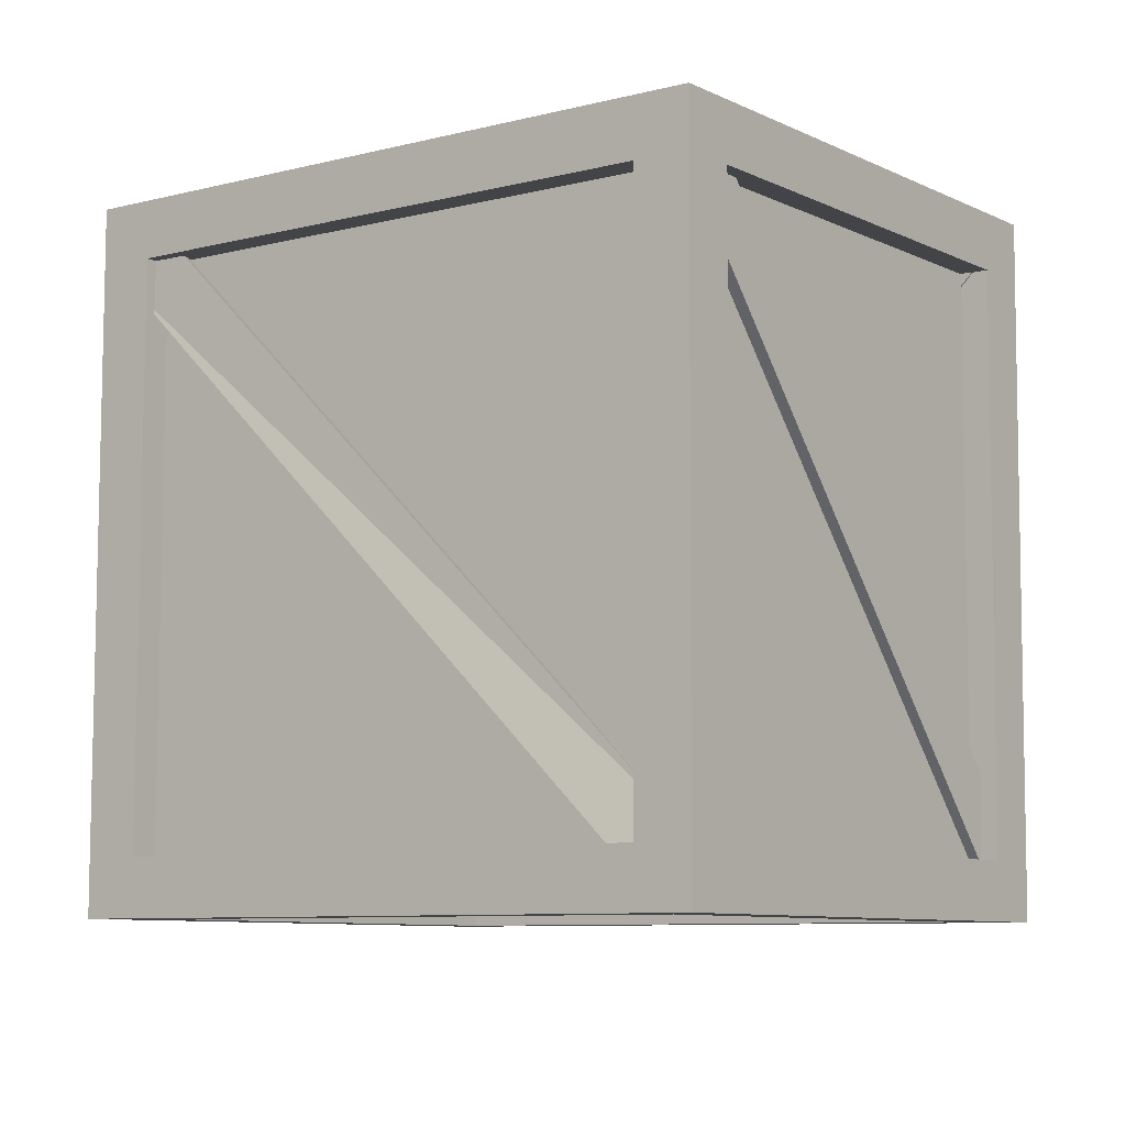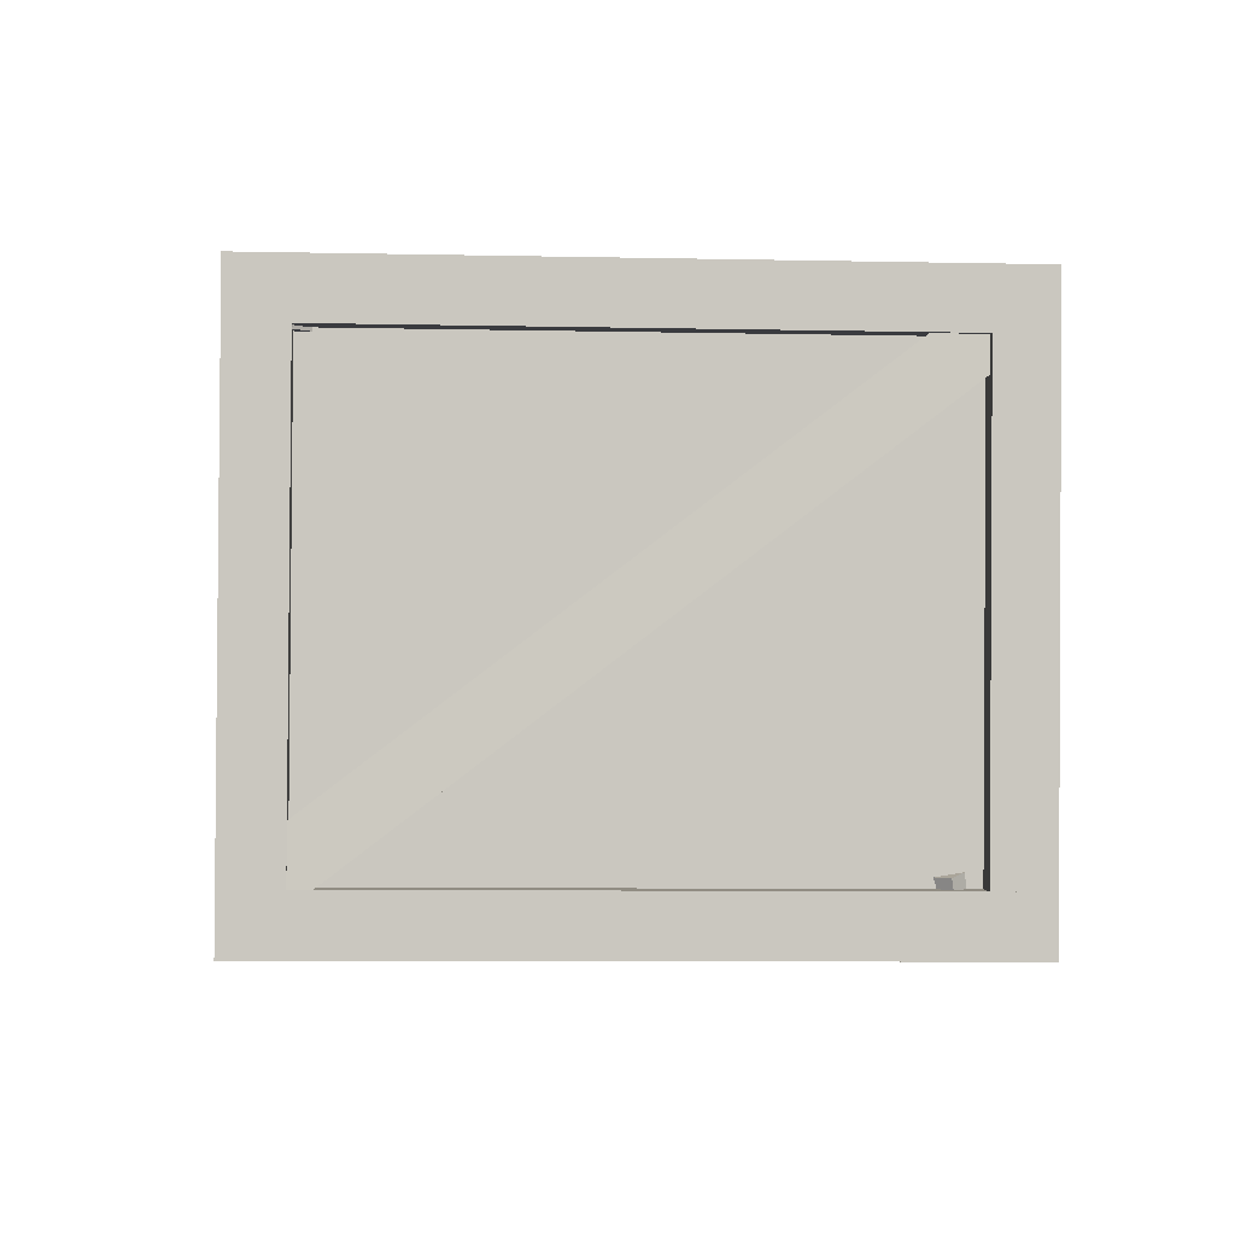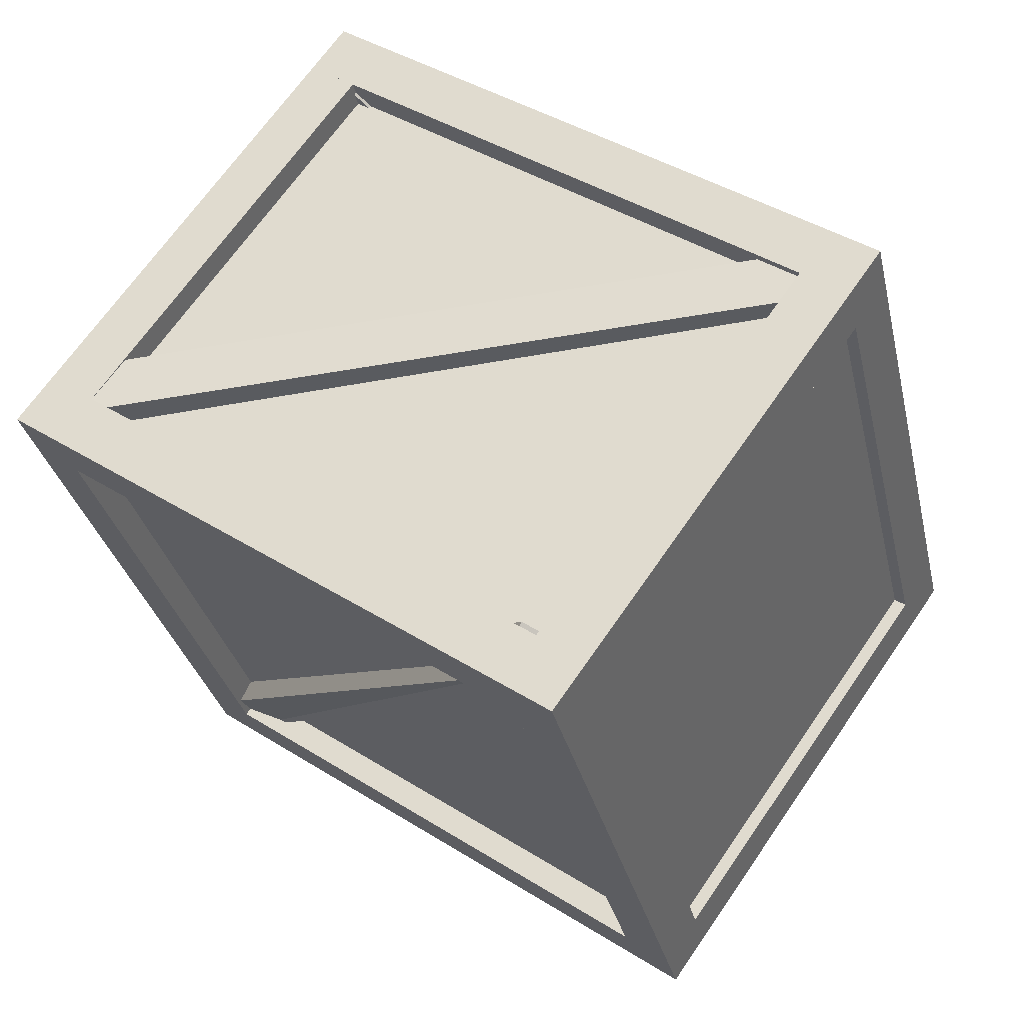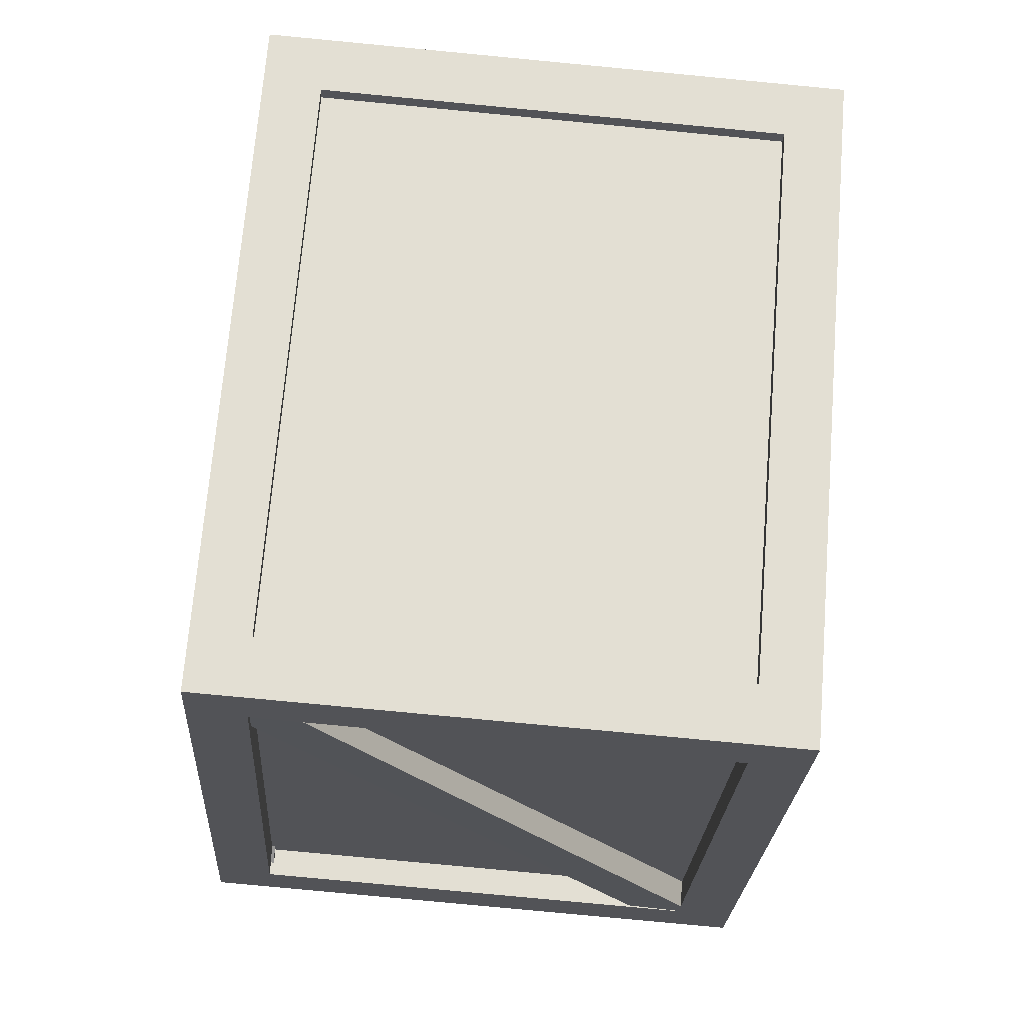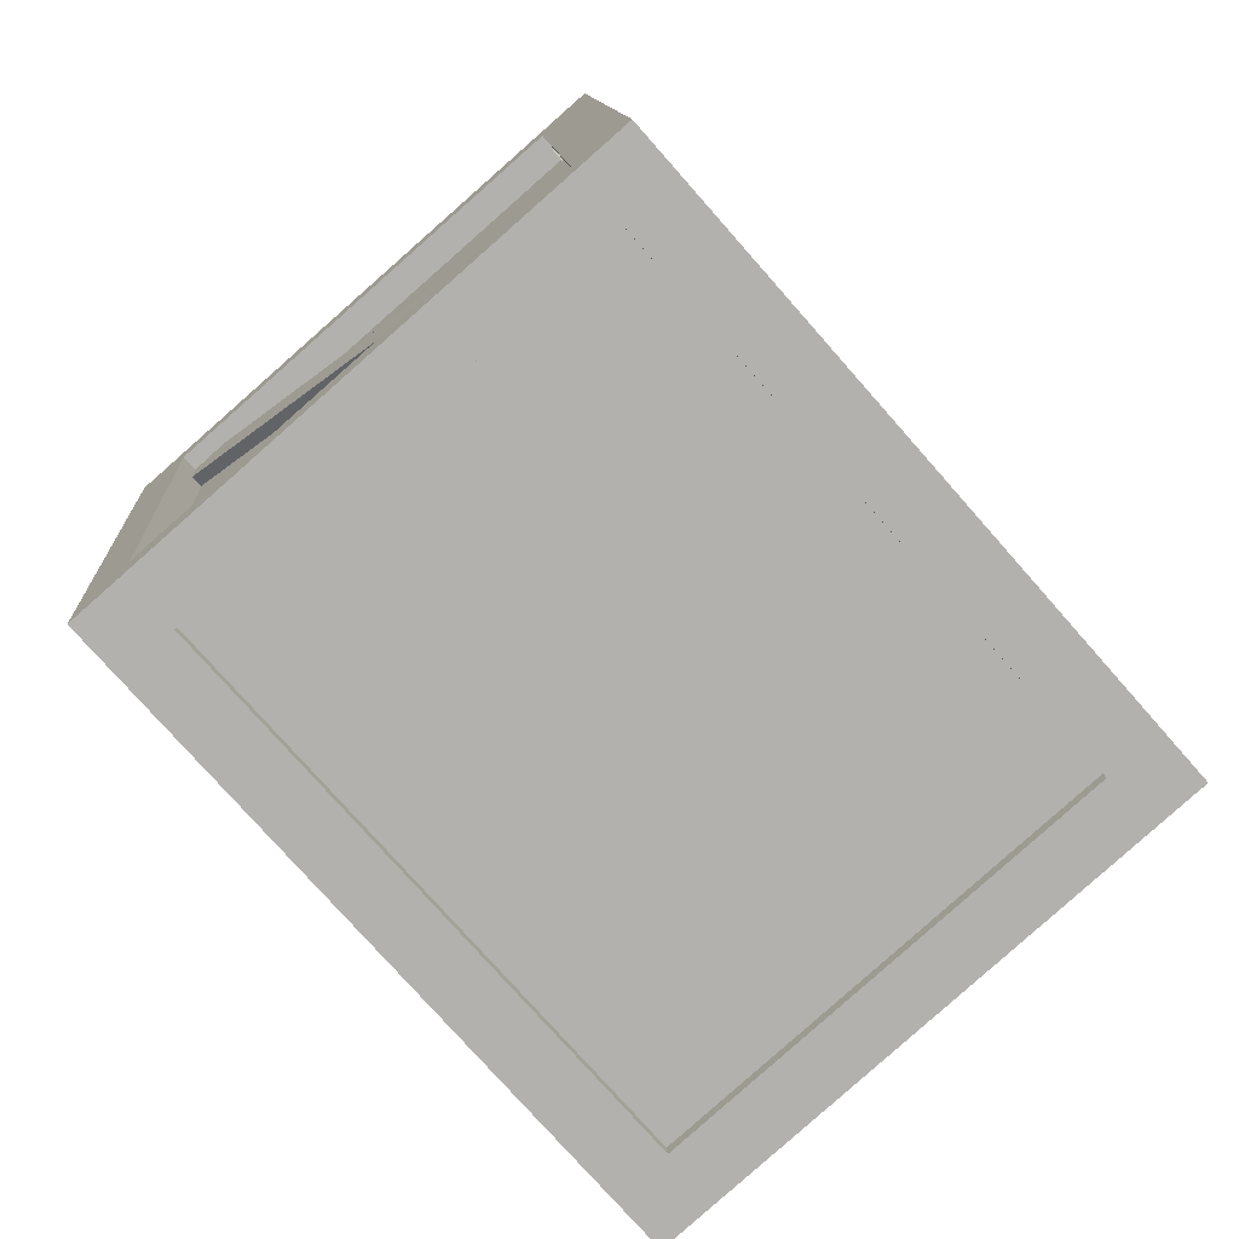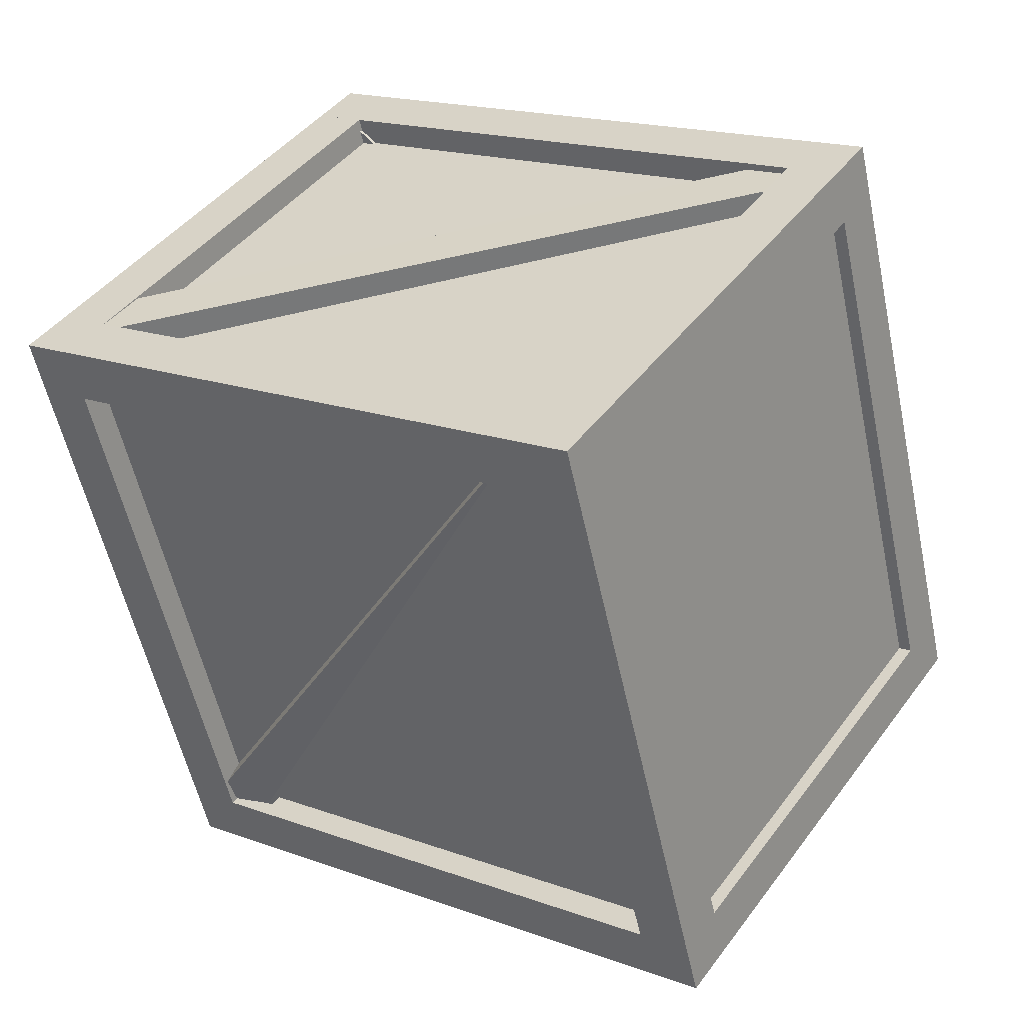
<metadata>
{"format":"obj","ext":"obj","renderer":"f3d","projection":"perspective","resolution":1024,"background":"white","views":[{"elev":-11.6,"azim":152.1,"up":"+Y"},{"elev":63.5,"azim":87.4,"up":"+Z"},{"elev":36.1,"azim":125.7,"up":"+Z"},{"elev":69.8,"azim":30.0,"up":"+Y"},{"elev":-78.8,"azim":-113.3,"up":"+Y"},{"elev":11.9,"azim":124.3,"up":"+Z"}]}
</metadata>
<code>
v 0.04383 -0.2436 -0.2645
v 0.07995 -0.2456 -0.2816
v 0.08101 -0.2056 -0.2839
v 0.04489 -0.2037 -0.2668
v 0.2498 -0.2246 0.1686
v 0.2508 -0.1847 0.1664
v 0.287 -0.1866 0.1493
v 0.2859 -0.2265 0.1516
v 0.2498 -0.2246 0.1686
v -0.07527 -0.2072 0.3224
v -0.0742 -0.1673 0.3202
v 0.2508 -0.1847 0.1664
v 0.2326 -0.2262 0.1325
v 0.2337 -0.1863 0.1303
v -0.09137 -0.1689 0.2841
v -0.09243 -0.2088 0.2863
v -0.2451 -0.2282 -0.1278
v -0.05631 -0.2108 0.2692
v -0.05525 -0.1708 0.267
v -0.244 -0.1883 -0.1301
v -0.2812 -0.2263 -0.1107
v -0.2801 -0.1864 -0.113
v -0.09137 -0.1689 0.2841
v -0.09243 -0.2088 0.2863
v -0.2451 -0.2282 -0.1278
v 0.04383 -0.2436 -0.2645
v 0.04489 -0.2037 -0.2668
v -0.244 -0.1883 -0.1301
v -0.2279 -0.2266 -0.09173
v -0.2269 -0.1867 -0.09399
v 0.06205 -0.2021 -0.2307
v 0.06099 -0.2421 -0.2284
v -0.2279 -0.2266 -0.09173
v -0.2162 0.2125 -0.1166
v -0.2334 0.2109 -0.1527
v -0.2451 -0.2282 -0.1278
v -0.264 -0.2247 -0.07464
v -0.2812 -0.2263 -0.1107
v -0.2695 0.2129 -0.1356
v -0.2524 0.2145 -0.0995
v -0.2279 -0.2266 -0.09173
v 0.06099 -0.2421 -0.2284
v 0.04383 -0.2436 -0.2645
v -0.2451 -0.2282 -0.1278
v -0.2269 -0.1867 -0.09399
v -0.244 -0.1883 -0.1301
v 0.04489 -0.2037 -0.2668
v 0.06205 -0.2021 -0.2307
v 0.06099 -0.2421 -0.2284
v 0.09711 -0.244 -0.2455
v 0.07995 -0.2456 -0.2816
v 0.04383 -0.2436 -0.2645
v 0.07375 0.237 -0.2555
v 0.05659 0.2354 -0.2916
v 0.0927 0.2335 -0.3087
v 0.1099 0.2351 -0.2726
v 0.07375 0.237 -0.2555
v -0.2513 0.2544 -0.1018
v -0.2685 0.2528 -0.1379
v 0.05659 0.2354 -0.2916
v 0.07269 0.1971 -0.2533
v 0.05552 0.1955 -0.2894
v -0.2695 0.2129 -0.1356
v -0.2524 0.2145 -0.0995
v -0.03915 -0.2092 0.3053
v -0.02746 0.23 0.2805
v -0.04462 0.2284 0.2444
v -0.05631 -0.2108 0.2692
v -0.07527 -0.2072 0.3224
v -0.09243 -0.2088 0.2863
v -0.08073 0.2303 0.2615
v -0.06357 0.2319 0.2976
v -0.03915 -0.2092 0.3053
v 0.2498 -0.2246 0.1686
v 0.2326 -0.2262 0.1325
v -0.05631 -0.2108 0.2692
v -0.03809 -0.1693 0.3031
v -0.05525 -0.1708 0.267
v 0.2337 -0.1863 0.1303
v 0.2508 -0.1847 0.1664
v 0.2498 -0.2246 0.1686
v 0.2859 -0.2265 0.1516
v 0.2687 -0.2281 0.1155
v 0.2326 -0.2262 0.1325
v 0.2625 0.2545 0.1415
v 0.2454 0.2529 0.1054
v 0.2815 0.2509 0.08835
v 0.2986 0.2525 0.1244
v -0.02639 0.2699 0.2782
v -0.2152 0.2524 -0.1188
v -0.2162 0.2125 -0.1166
v -0.02746 0.23 0.2805
v -0.06251 0.2718 0.2953
v -0.06357 0.2319 0.2976
v -0.2524 0.2145 -0.0995
v -0.2513 0.2544 -0.1018
v -0.02639 0.2699 0.2782
v 0.2625 0.2545 0.1415
v 0.2615 0.2145 0.1438
v -0.02746 0.23 0.2805
v -0.04356 0.2683 0.2421
v -0.04462 0.2284 0.2444
v 0.2443 0.213 0.1077
v 0.2454 0.2529 0.1054
v 0.2625 0.2545 0.1415
v 0.2986 0.2525 0.1244
v 0.2976 0.2126 0.1267
v 0.2615 0.2145 0.1438
v 0.05659 0.2354 -0.2916
v 0.05552 0.1955 -0.2894
v 0.09164 0.1936 -0.3065
v 0.0927 0.2335 -0.3087
v 0.05659 0.2354 -0.2916
v -0.2685 0.2528 -0.1379
v -0.2695 0.2129 -0.1356
v 0.05552 0.1955 -0.2894
v 0.07375 0.237 -0.2555
v 0.07269 0.1971 -0.2533
v -0.2524 0.2145 -0.0995
v -0.2513 0.2544 -0.1018
v -0.2543 -0.2165 -0.1018
v 0.07073 -0.2338 -0.2556
v 0.08296 0.2253 -0.2816
v -0.2421 0.2426 -0.1278
v -0.06552 -0.199 0.2953
v -0.0533 0.2601 0.2693
v 0.2717 0.2427 0.1155
v 0.2595 -0.2164 0.1415
v 0.2285 -0.203 0.1769
v 0.212 -0.2045 0.1404
v -0.07024 0.2283 0.2502
v -0.05377 0.2298 0.2867
v 0.258 -0.1801 0.1626
v -0.02424 0.2527 0.2724
v -0.04072 0.2512 0.2359
v 0.2416 -0.1816 0.1261
v -0.2452 -0.198 -0.1151
v -0.2284 -0.196 -0.07889
v 0.09304 0.1868 -0.2497
v 0.07619 0.1848 -0.2859
v -0.2721 -0.1705 -0.1041
v 0.04929 0.2123 -0.2749
v 0.06613 0.2143 -0.2387
v -0.2553 -0.1685 -0.06791
v -0.08979 -0.1952 0.2851
v -0.05355 -0.1976 0.2683
v -0.2276 0.211 -0.1428
v -0.2638 0.2134 -0.126
v -0.07626 -0.1674 0.3104
v -0.2503 0.2412 -0.1007
v -0.214 0.2388 -0.1175
v -0.04002 -0.1697 0.2937
v 0.09581 -0.2234 -0.2449
v 0.06276 -0.2277 -0.2228
v 0.2502 0.1944 0.1385
v 0.2832 0.1987 0.1164
v 0.07692 -0.1967 -0.268
v 0.2313 0.2211 0.1155
v 0.04387 -0.201 -0.2458
v 0.2703 0.2301 0.0877
o group329106156
g mesh329106156
f 4 3 2 1
f 8 7 6 5
f 2 8 5 1
f 6 7 3 4
f 5 6 4 1
f 3 7 8 2
f 12 11 10 9
f 16 15 14 13
f 10 16 13 9
f 14 15 11 12
f 13 14 12 9
f 11 15 16 10
f 20 19 18 17
f 24 23 22 21
f 18 24 21 17
f 22 23 19 20
f 21 22 20 17
f 19 23 24 18
f 28 27 26 25
f 32 31 30 29
f 26 32 29 25
f 30 31 27 28
f 29 30 28 25
f 27 31 32 26
f 36 35 34 33
f 40 39 38 37
f 34 40 37 33
f 38 39 35 36
f 37 38 36 33
f 35 39 40 34
f 44 43 42 41
f 48 47 46 45
f 42 48 45 41
f 46 47 43 44
f 45 46 44 41
f 43 47 48 42
f 52 51 50 49
f 56 55 54 53
f 50 56 53 49
f 54 55 51 52
f 53 54 52 49
f 51 55 56 50
f 60 59 58 57
f 64 63 62 61
f 58 64 61 57
f 62 63 59 60
f 61 62 60 57
f 59 63 64 58
f 68 67 66 65
f 72 71 70 69
f 66 72 69 65
f 70 71 67 68
f 69 70 68 65
f 67 71 72 66
f 76 75 74 73
f 80 79 78 77
f 74 80 77 73
f 78 79 75 76
f 77 78 76 73
f 75 79 80 74
f 84 83 82 81
f 88 87 86 85
f 82 88 85 81
f 86 87 83 84
f 85 86 84 81
f 83 87 88 82
f 92 91 90 89
f 96 95 94 93
f 90 96 93 89
f 94 95 91 92
f 93 94 92 89
f 91 95 96 90
f 100 99 98 97
f 104 103 102 101
f 98 104 101 97
f 102 103 99 100
f 101 102 100 97
f 99 103 104 98
f 108 107 106 105
f 112 111 110 109
f 106 112 109 105
f 110 111 107 108
f 109 110 108 105
f 107 111 112 106
f 116 115 114 113
f 120 119 118 117
f 114 120 117 113
f 118 119 115 116
f 117 118 116 113
f 115 119 120 114
f 132 131 130 129
f 136 135 134 133
f 130 136 133 129
f 134 135 131 132
f 133 134 132 129
f 131 135 136 130
f 140 139 138 137
f 144 143 142 141
f 138 144 141 137
f 142 143 139 140
f 141 142 140 137
f 139 143 144 138
f 148 147 146 145
f 152 151 150 149
f 146 152 149 145
f 150 151 147 148
f 149 150 148 145
f 147 151 152 146
f 156 155 154 153
f 159 158 157
f 154 159 157 153
f 158 155 156
f 157 156 153
f 155 158 159 154
f 158 160 157
f 156 160 158
f 157 160 156
f 124 123 122 121
f 128 127 126 125
f 122 128 125 121
f 126 127 123 124
f 125 126 124 121
f 123 127 128 122

</code>
